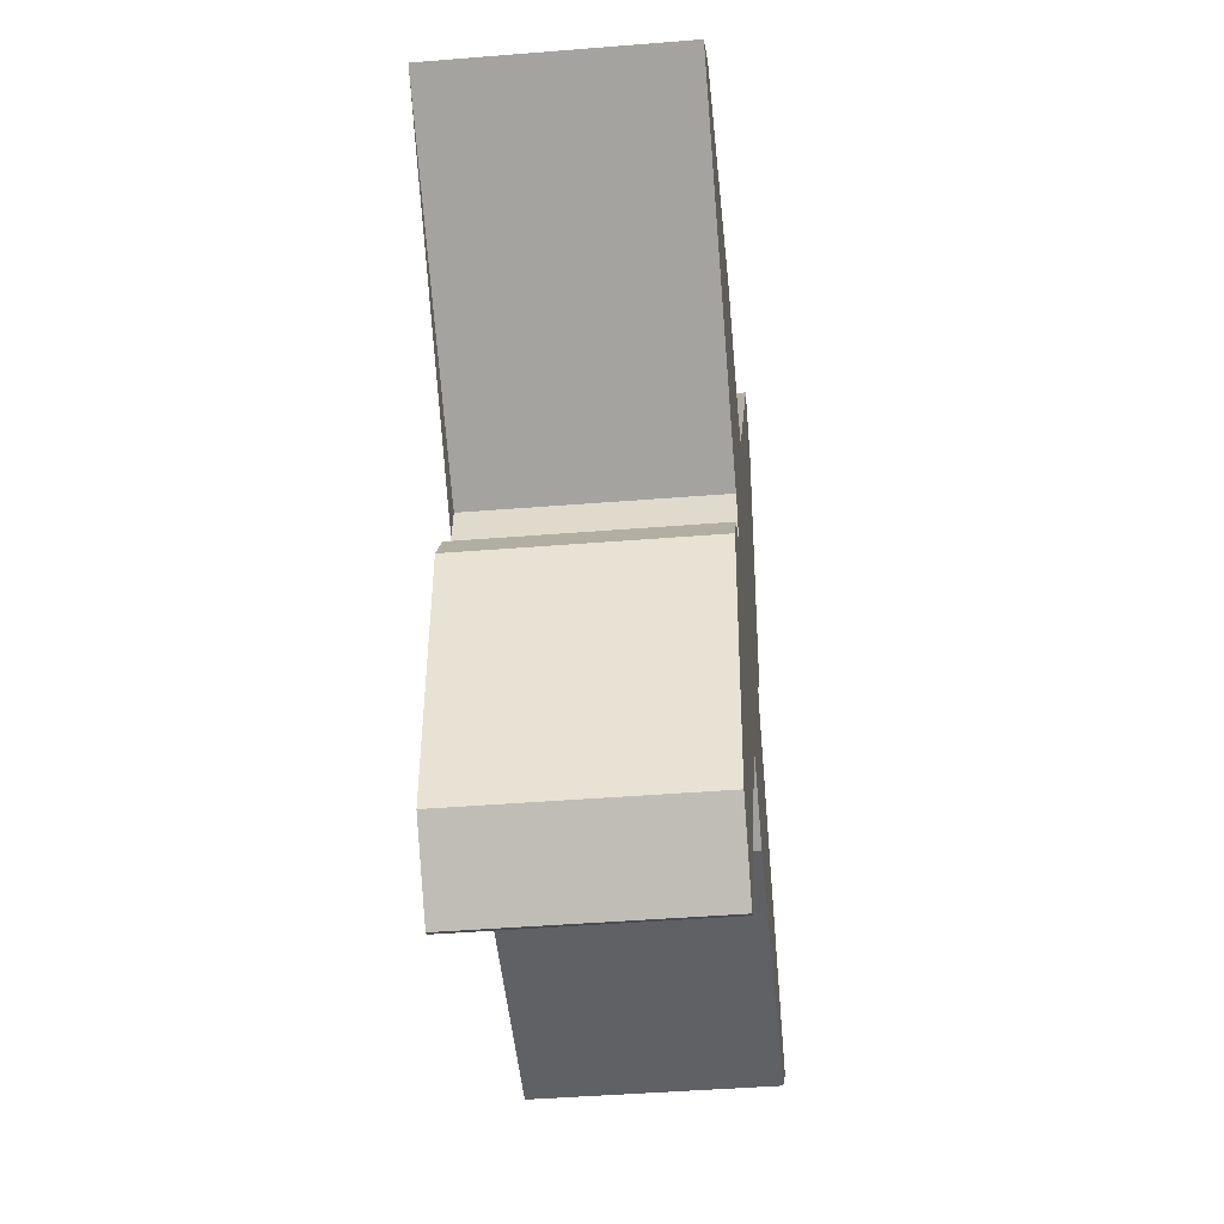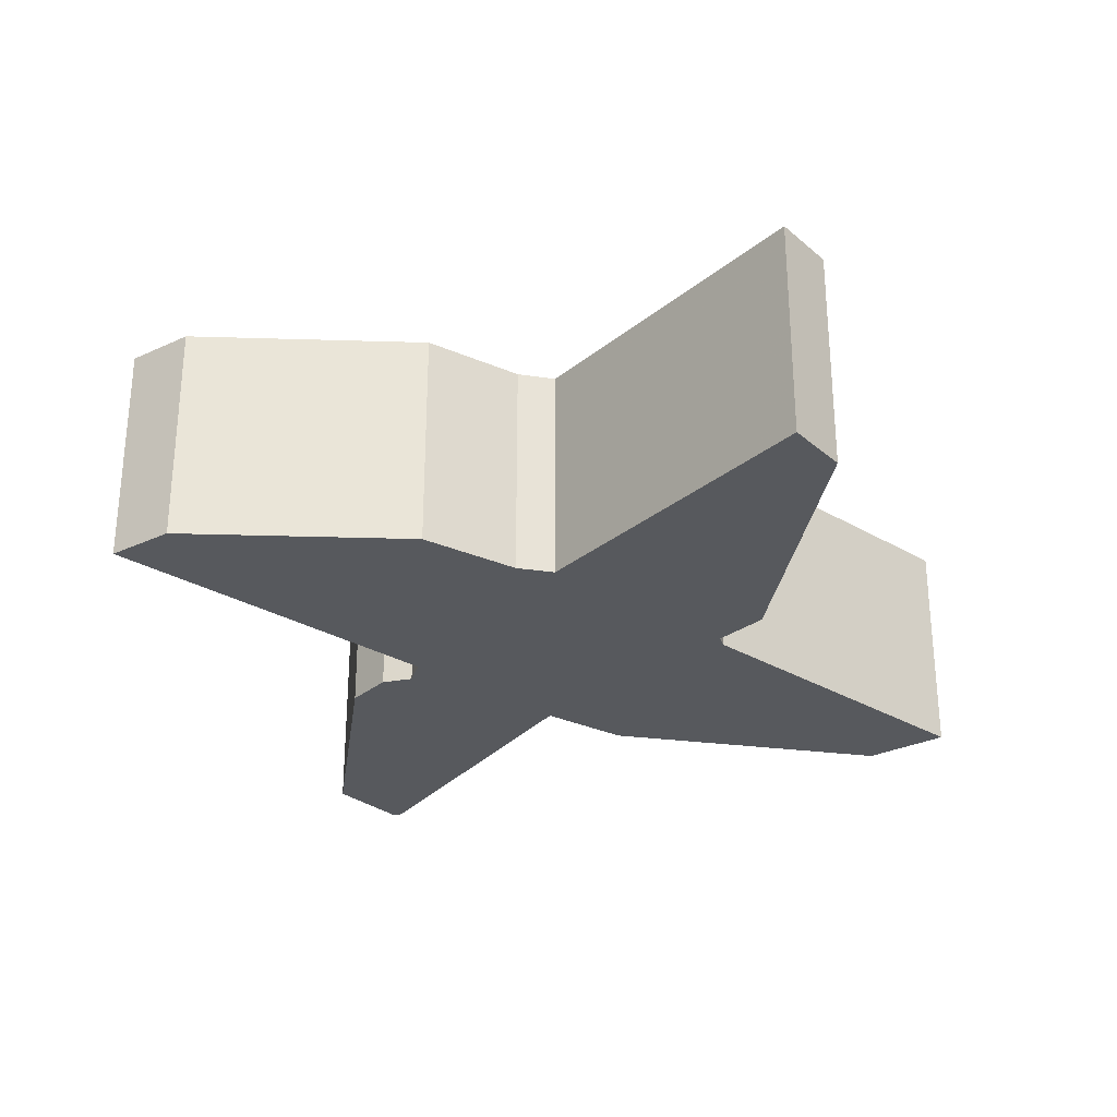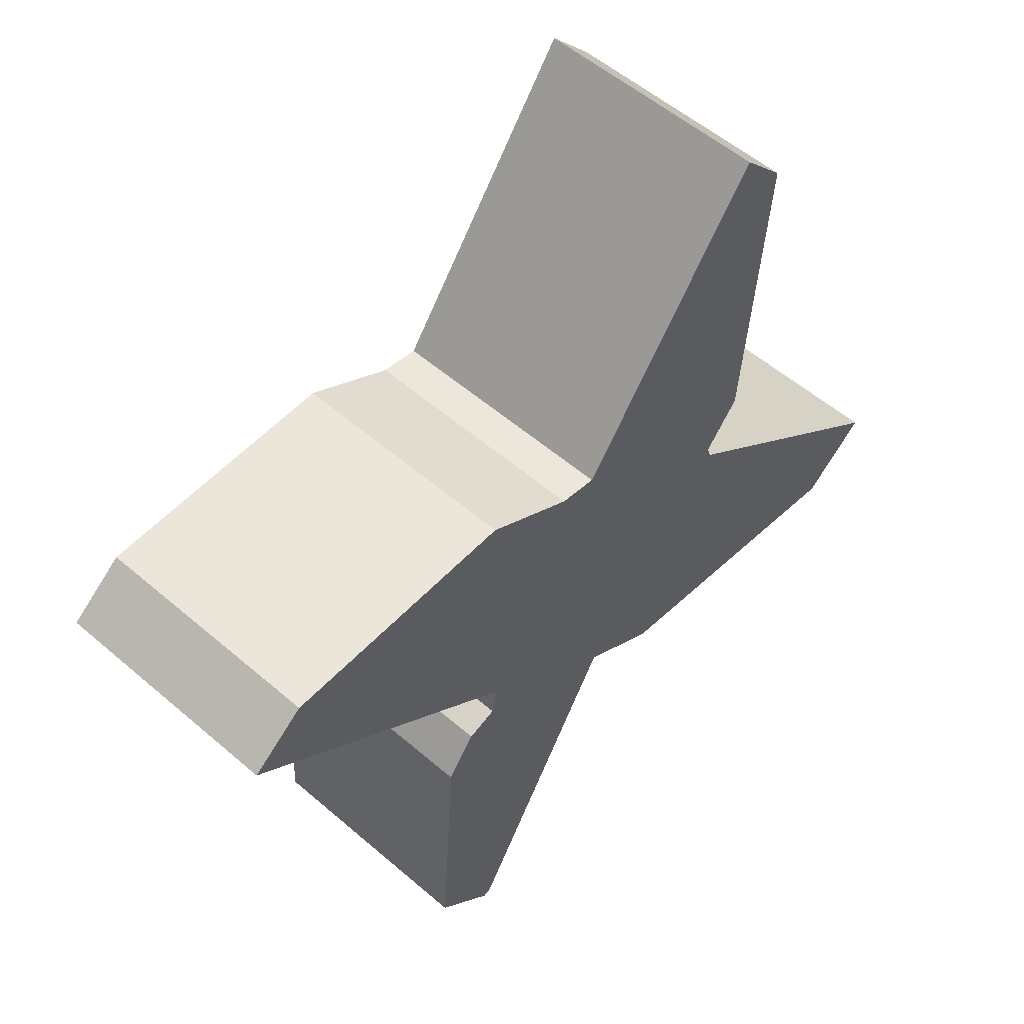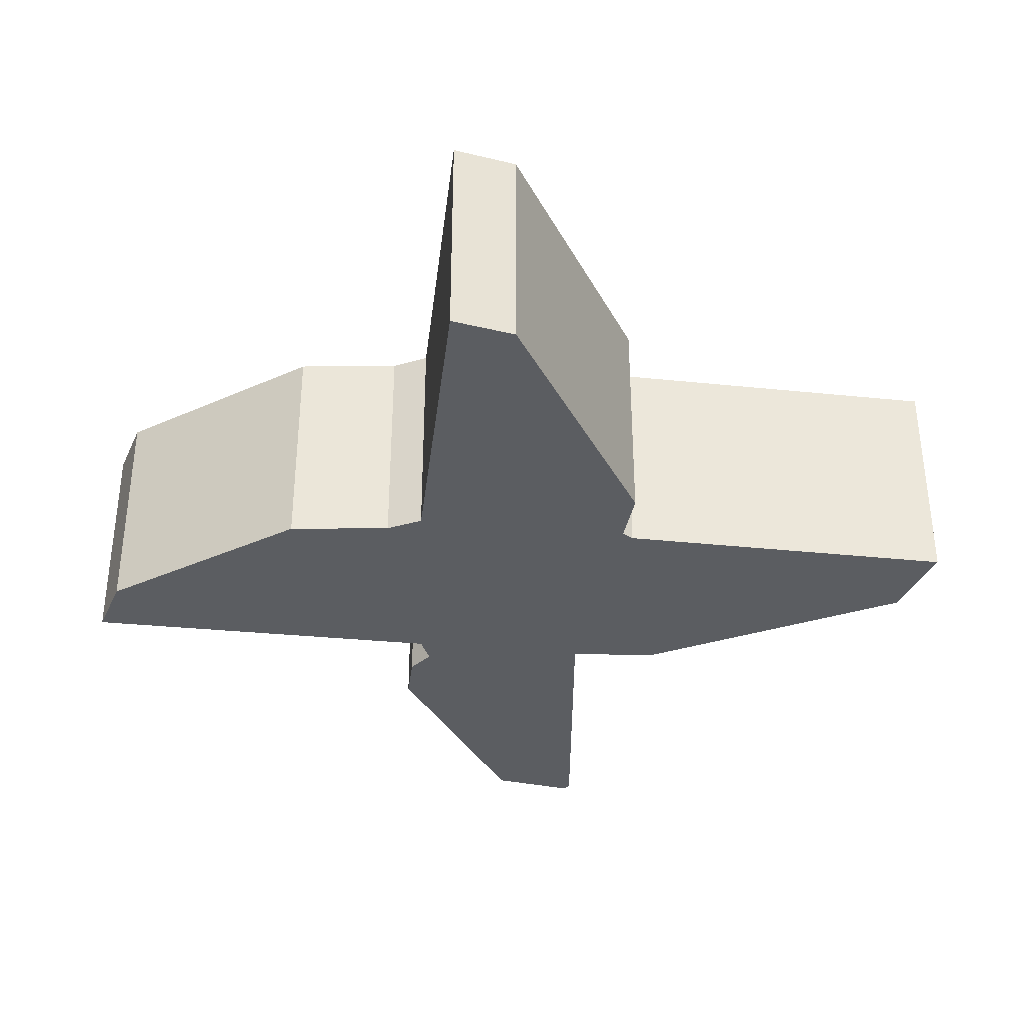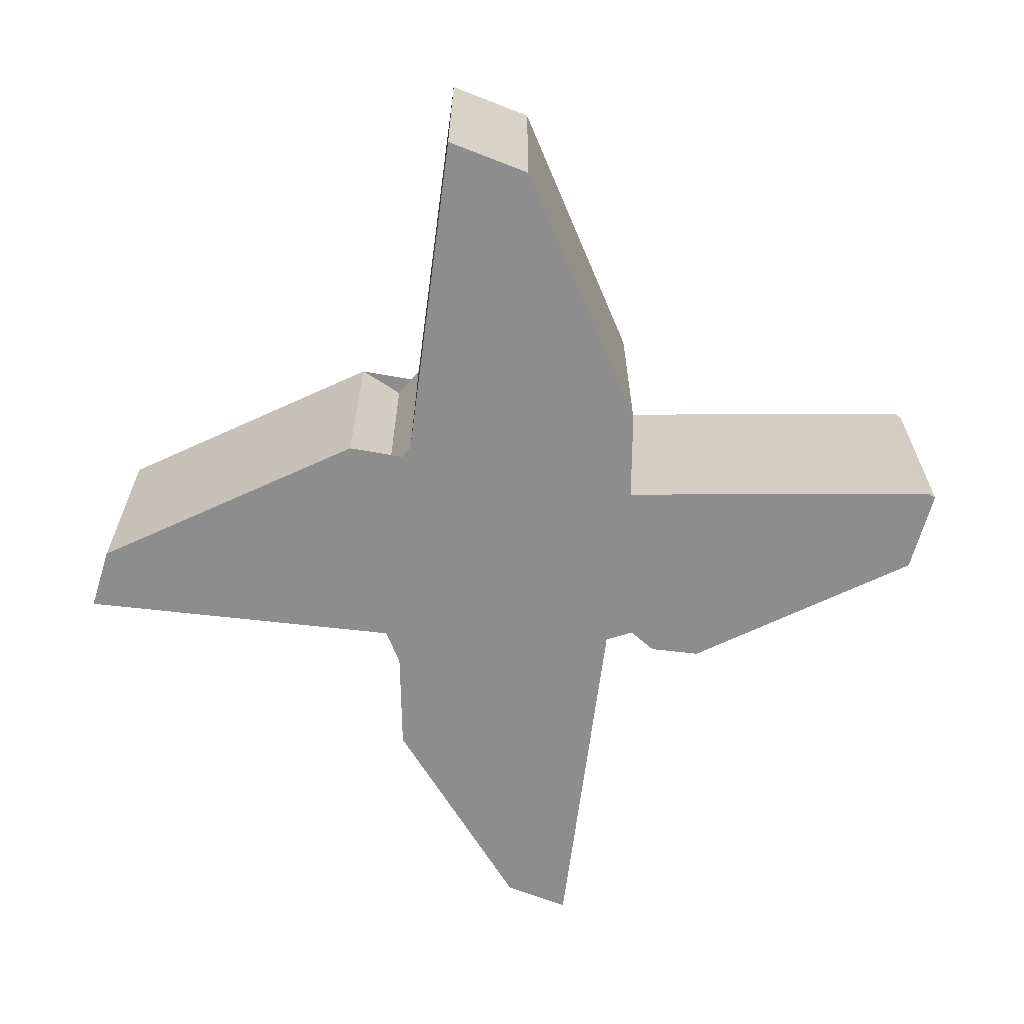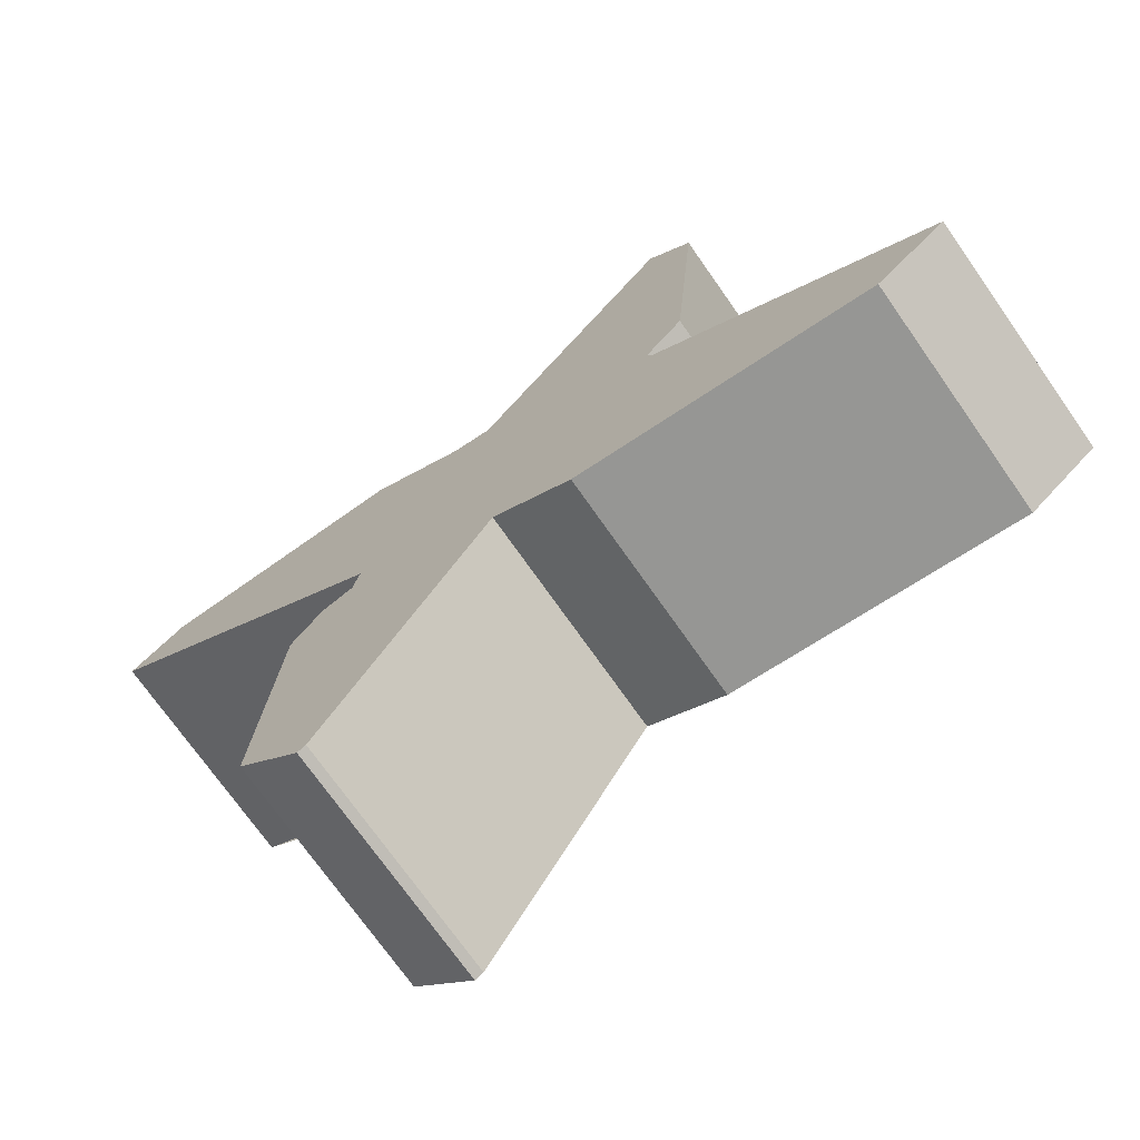
<metadata>
{"format":"obj","ext":"obj","renderer":"f3d","projection":"perspective","resolution":1024,"background":"white","views":[{"elev":-42.0,"azim":-84.4,"up":"+Z"},{"elev":-29.5,"azim":-3.9,"up":"+Y"},{"elev":54.3,"azim":-47.5,"up":"+Z"},{"elev":-35.5,"azim":29.4,"up":"+Y"},{"elev":-64.6,"azim":119.6,"up":"+Y"},{"elev":-72.5,"azim":35.0,"up":"+Z"}]}
</metadata>
<code>
v -352 -266.2 784
v -349.1 -266.2 789
v -347.7 -266.2 788.2
v -342.5 -266.2 787.6
v -341.3 -266.2 788.6
v -346.2 -266.2 792.3
v -346.4 -266.2 792.9
v -345.6 -266.2 793.3
v -345.2 -266.2 798.6
v -346 -266.2 799.5
v -349.4 -266.2 794.8
v -350.1 -266.2 794.9
v -351.7 -266.2 795.7
v -356 -266.2 795.6
v -357 -266.2 794.9
v -351.6 -266.2 791.6
v -351.8 -266.2 790.5
v -352.4 -266.2 790.3
v -352.9 -266.2 789.6
v -353.2 -266.2 785
v -352.1 -266.2 783.9
v -352 -262.2 784
v -349.1 -262.2 789
v -347.7 -262.2 788.2
v -342.5 -262.2 787.6
v -341.3 -262.2 788.6
v -346.2 -262.2 792.3
v -346.4 -262.2 792.9
v -345.6 -262.2 793.3
v -345.2 -262.2 798.6
v -346 -262.2 799.5
v -349.4 -262.2 794.8
v -350.1 -262.2 794.9
v -351.7 -262.2 795.7
v -356 -262.2 795.6
v -357 -262.2 794.9
v -351.6 -262.2 791.6
v -351.8 -262.2 790.5
v -352.4 -262.2 790.3
v -352.9 -262.2 789.6
v -353.2 -262.2 785
v -352.1 -262.2 783.9
g CityEngineShapeMaterial_346
f 2 1 21 20 19 18 17 16 15 14 13 12 11 10 9 8 7 6 5 4 3
f 23 22 42 41 40 39 38 37 36 35 34 33 32 31 30 29 28 27 26 25 24
f 1 21 42 22
f 21 20 41 42
f 20 19 40 41
f 19 18 39 40
f 18 17 38 39
f 17 16 37 38
f 16 15 36 37
f 15 14 35 36
f 14 13 34 35
f 13 12 33 34
f 12 11 32 33
f 11 10 31 32
f 10 9 30 31
f 9 8 29 30
f 8 7 28 29
f 7 6 27 28
f 6 5 26 27
f 5 4 25 26
f 4 3 24 25
f 3 2 23 24
f 2 1 22 23

</code>
